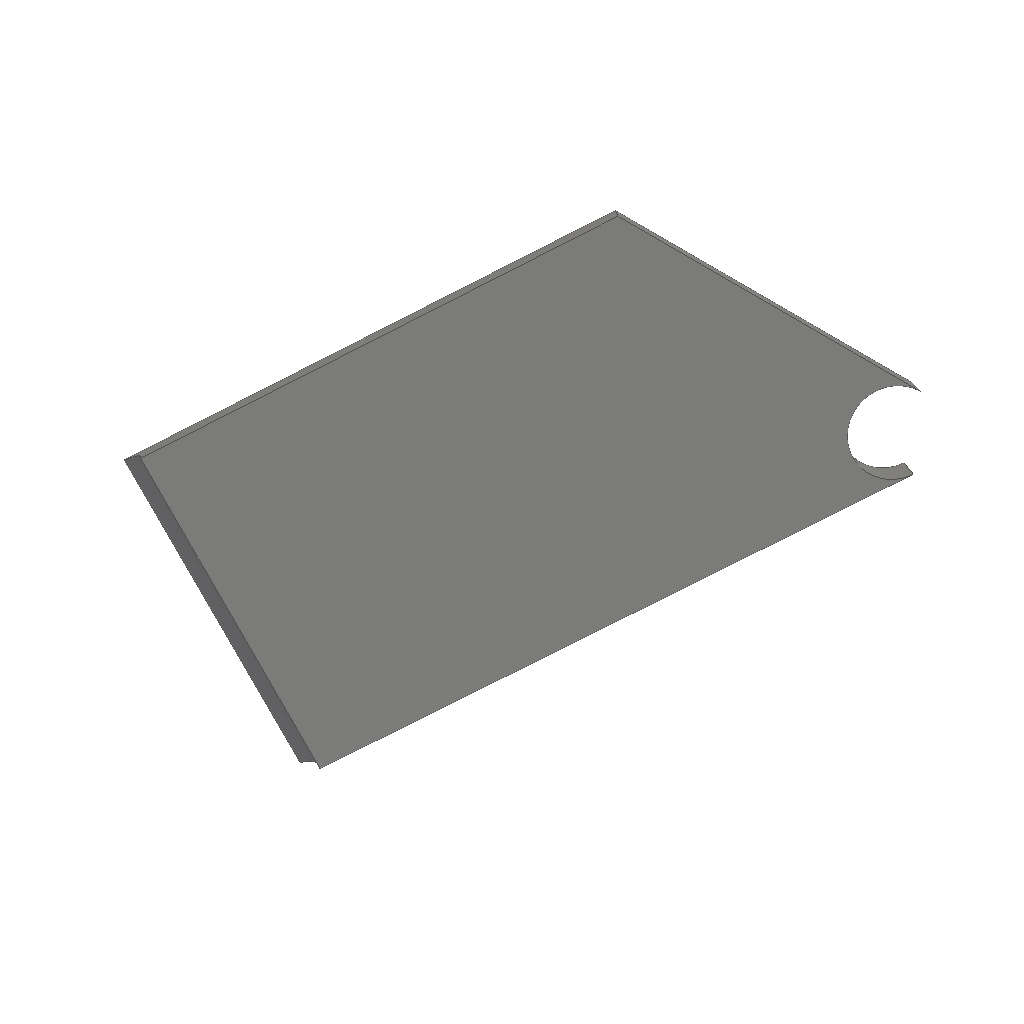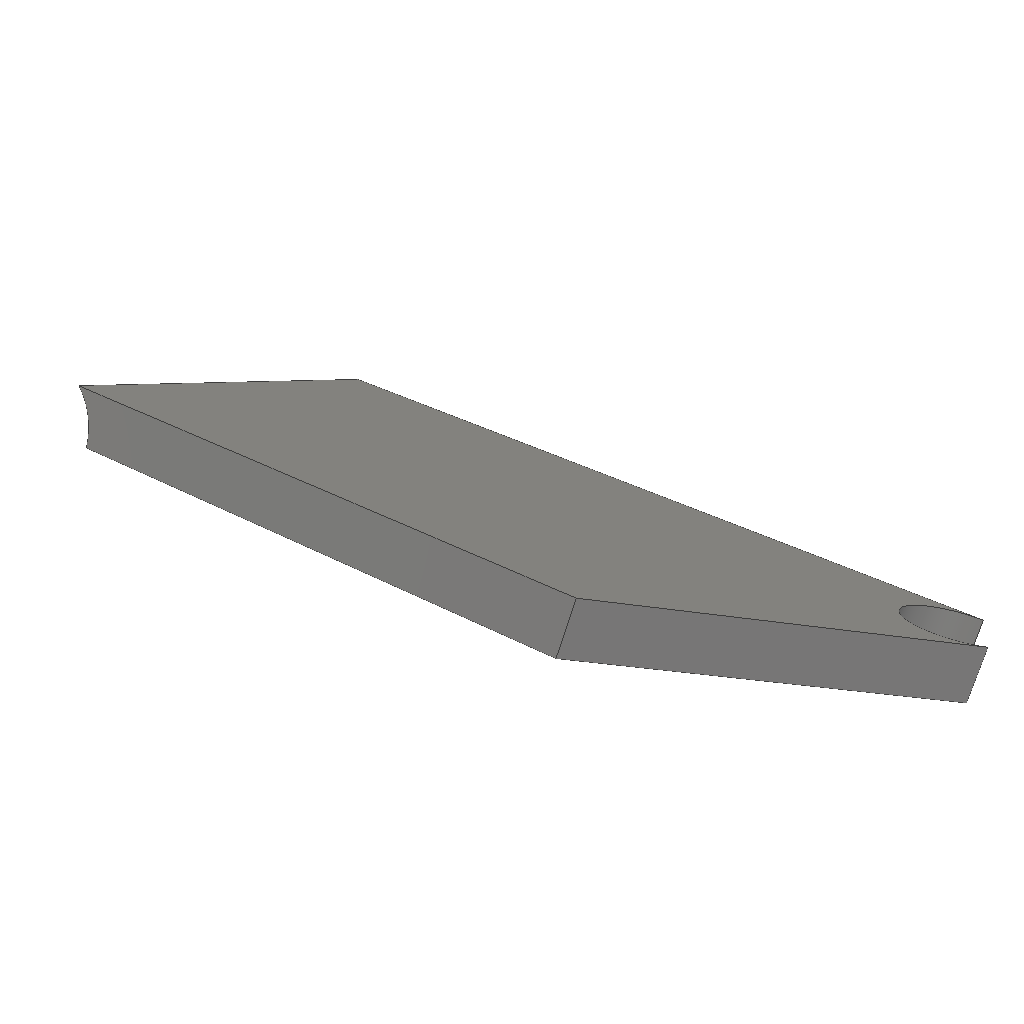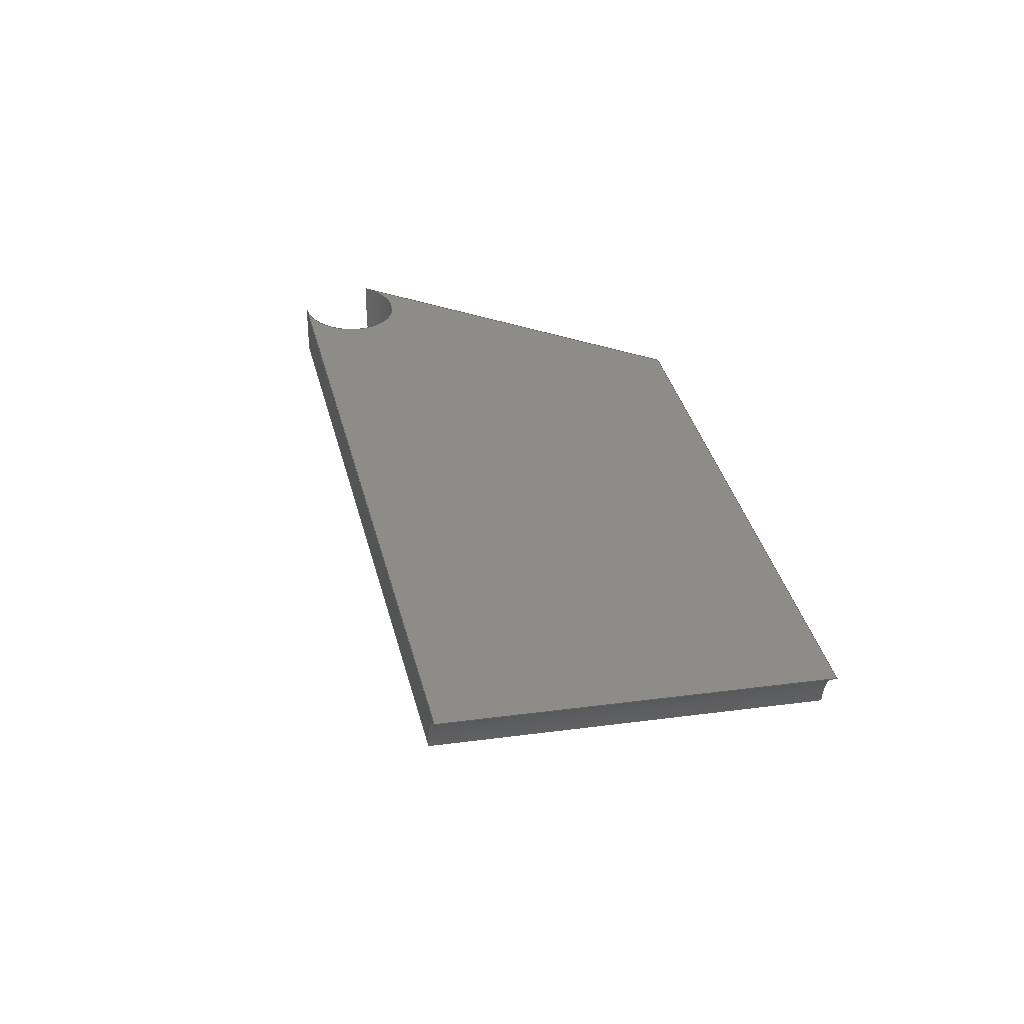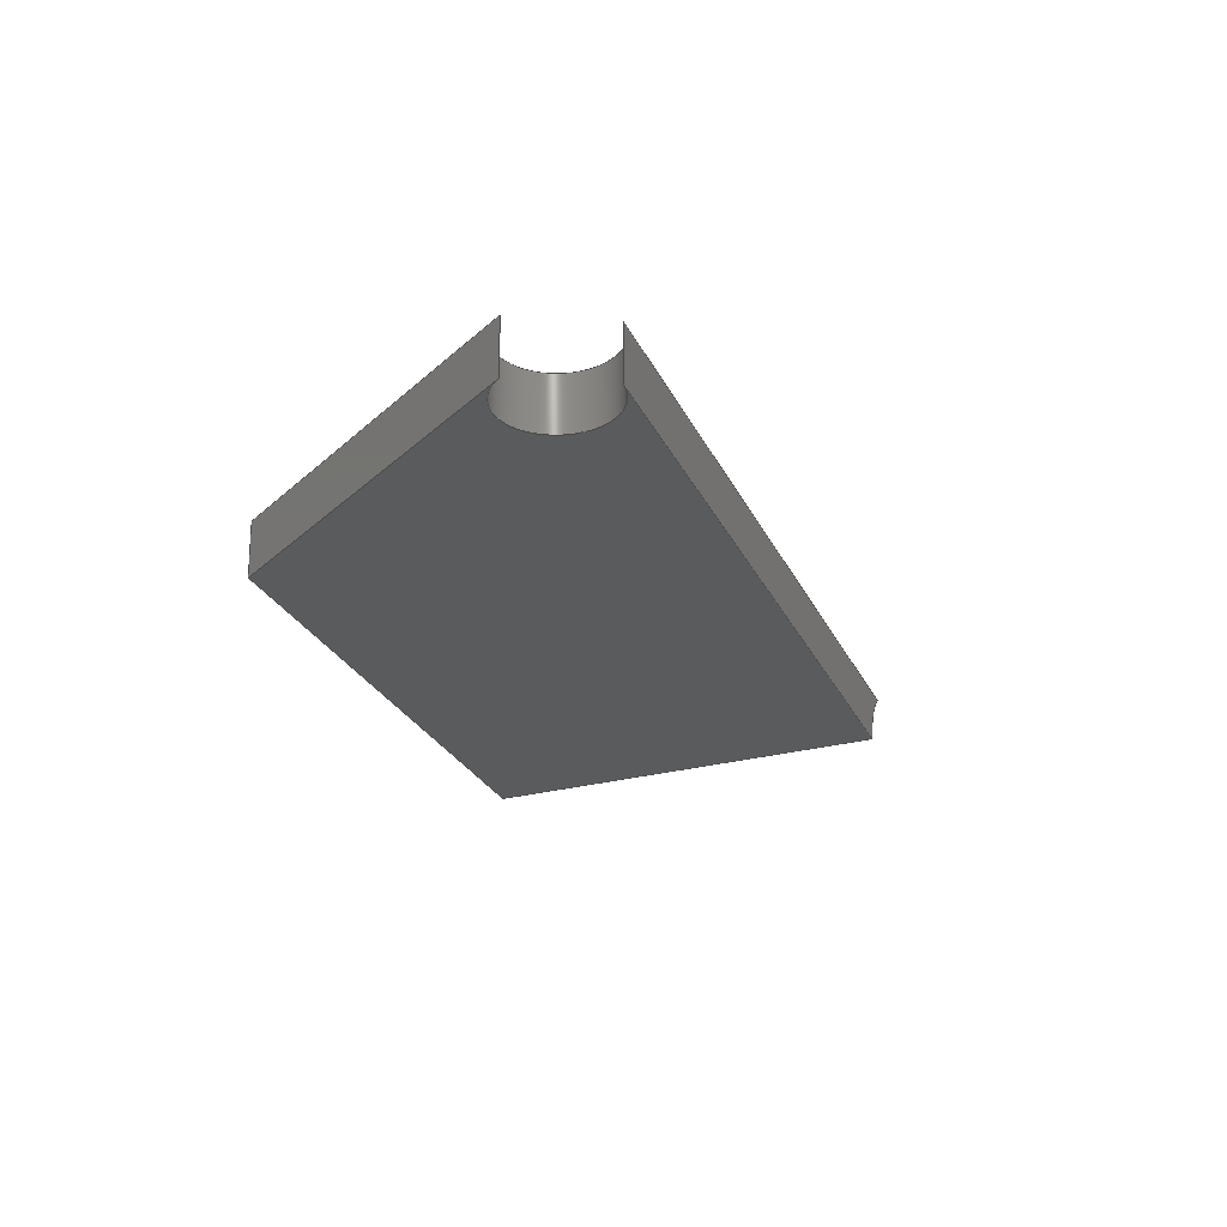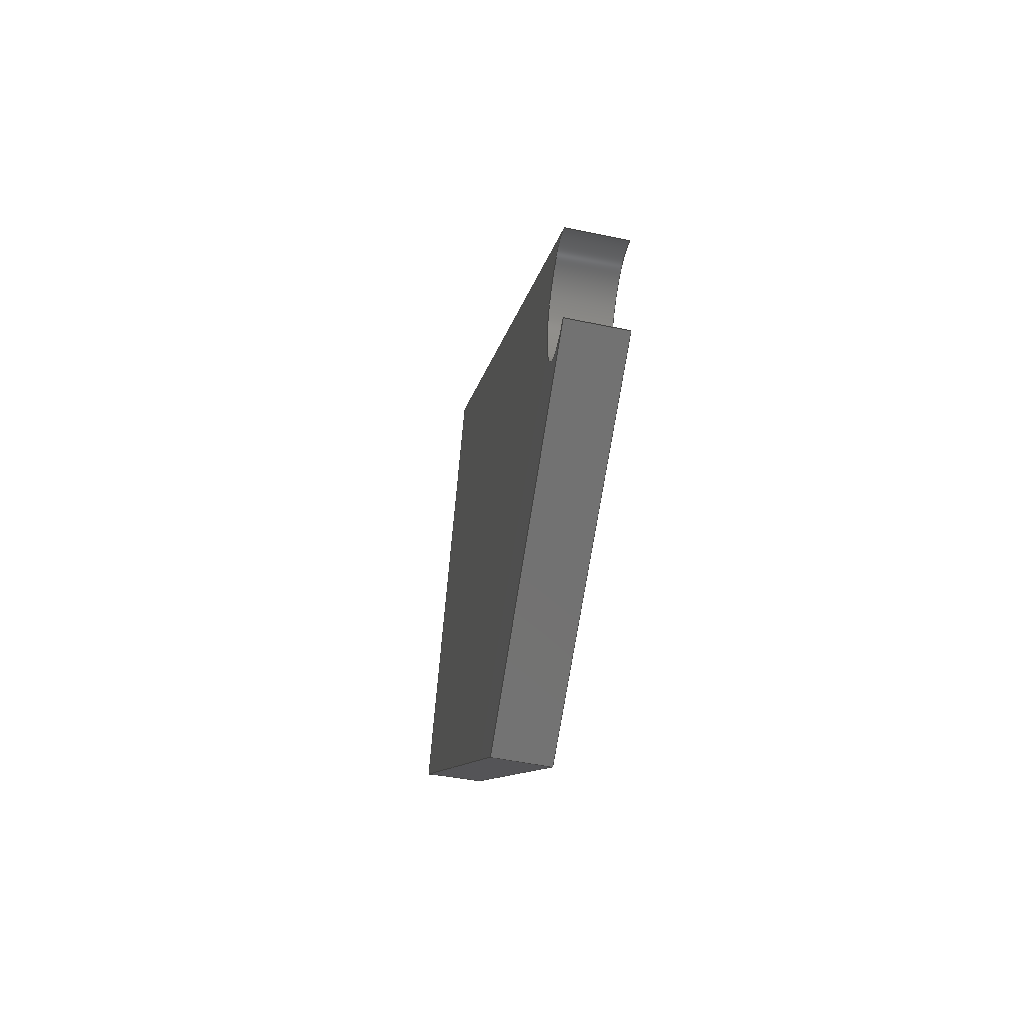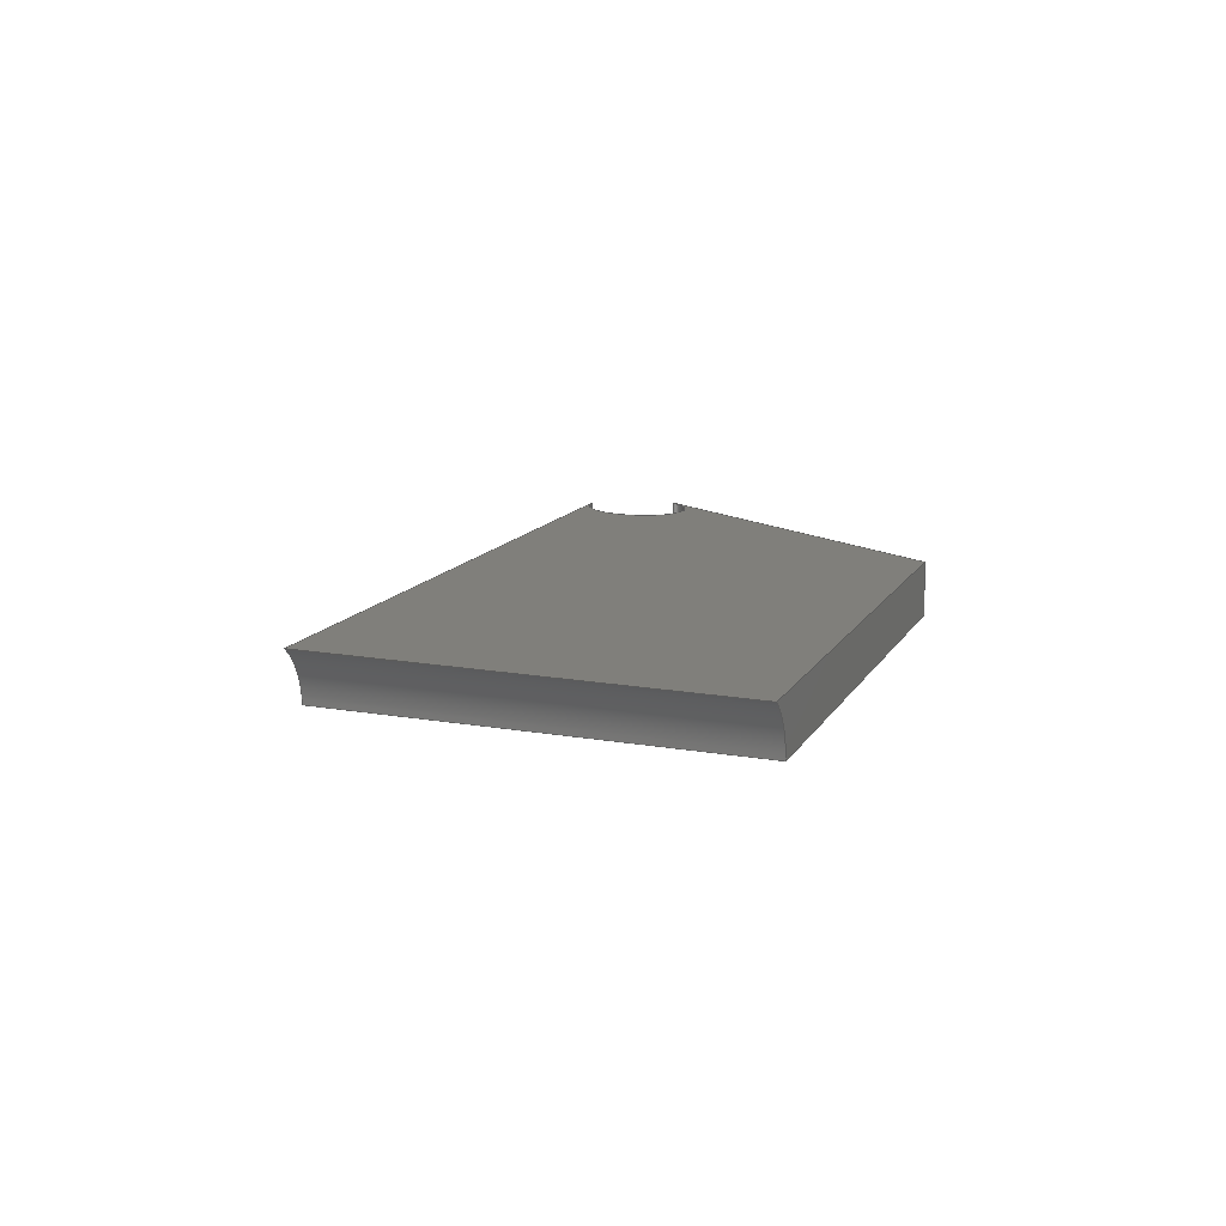
<metadata>
{"format":"step","ext":"stp","renderer":"f3d","projection":"perspective","resolution":1024,"background":"white","views":[{"elev":-74.9,"azim":168.7,"up":"+Y"},{"elev":-76.0,"azim":162.4,"up":"+Z"},{"elev":33.0,"azim":38.5,"up":"+Y"},{"elev":-21.2,"azim":-107.5,"up":"+Y"},{"elev":-46.0,"azim":-103.8,"up":"+Z"},{"elev":7.7,"azim":70.4,"up":"+Y"}]}
</metadata>
<code>
ISO-10303-21;
DATA;
#1 = APPLICATION_PROTOCOL_DEFINITION('international standard',
  'automotive_design',2000,#2);
#2 = APPLICATION_CONTEXT(
  'core data for automotive mechanical design processes');
#3 = SHAPE_DEFINITION_REPRESENTATION(#4,#10);
#4 = PRODUCT_DEFINITION_SHAPE('','',#5);
#5 = PRODUCT_DEFINITION('design','',#6,#9);
#6 = PRODUCT_DEFINITION_FORMATION('','',#7);
#7 = PRODUCT('Open CASCADE STEP translator 7.7 13',
  'Open CASCADE STEP translator 7.7 13','',(#8));
#8 = PRODUCT_CONTEXT('',#2,'mechanical');
#9 = PRODUCT_DEFINITION_CONTEXT('part definition',#2,'design');
#10 = ADVANCED_BREP_SHAPE_REPRESENTATION('',(#11,#15),#222);
#11 = AXIS2_PLACEMENT_3D('',#12,#13,#14);
#12 = CARTESIAN_POINT('',(0,0,0));
#13 = DIRECTION('',(0,0,1));
#14 = DIRECTION('',(1,0,-0));
#15 = MANIFOLD_SOLID_BREP('',#16);
#16 = CLOSED_SHELL('',(#17,#58,#89,#131,#173,#196,#208));
#17 = ADVANCED_FACE('',(#18),#53,.T.);
#18 = FACE_BOUND('',#19,.T.);
#19 = EDGE_LOOP('',(#20,#31,#39,#47));
#20 = ORIENTED_EDGE('',*,*,#21,.F.);
#21 = EDGE_CURVE('',#22,#24,#26,.T.);
#22 = VERTEX_POINT('',#23);
#23 = CARTESIAN_POINT('',(7313,-639.8,
    -3139));
#24 = VERTEX_POINT('',#25);
#25 = CARTESIAN_POINT('',(7327,-610.9,
    -3128));
#26 = ELLIPSE('',#27,36.55,36.5);
#27 = AXIS2_PLACEMENT_3D('',#28,#29,#30);
#28 = CARTESIAN_POINT('',(7341,-642.3,
    -3117));
#29 = DIRECTION('',(0.6124,-1.892e-14,-0.7906)
  );
#30 = DIRECTION('',(-0.05455,-0.9976,
    -0.04225));
#31 = ORIENTED_EDGE('',*,*,#32,.F.);
#32 = EDGE_CURVE('',#33,#22,#35,.T.);
#33 = VERTEX_POINT('',#34);
#34 = CARTESIAN_POINT('',(7059,-617.6,
    -3335));
#35 = LINE('',#36,#37);
#36 = CARTESIAN_POINT('',(7478,-654.2,
    -3011));
#37 = VECTOR('',#38,1);
#38 = DIRECTION('',(0.7887,-0.069,0.6109));
#39 = ORIENTED_EDGE('',*,*,#40,.T.);
#40 = EDGE_CURVE('',#33,#41,#43,.T.);
#41 = VERTEX_POINT('',#42);
#42 = CARTESIAN_POINT('',(7059,-587.5,
    -3335));
#43 = LINE('',#44,#45);
#44 = CARTESIAN_POINT('',(7059,-2.182e-10,
    -3335));
#45 = VECTOR('',#46,1);
#46 = DIRECTION('',(-4.129e-14,1,0));
#47 = ORIENTED_EDGE('',*,*,#48,.T.);
#48 = EDGE_CURVE('',#41,#24,#49,.T.);
#49 = LINE('',#50,#51);
#50 = CARTESIAN_POINT('',(7125,-593.2,
    -3285));
#51 = VECTOR('',#52,1);
#52 = DIRECTION('',(0.7887,-0.069,0.6109));
#53 = PLANE('',#54);
#54 = AXIS2_PLACEMENT_3D('',#55,#56,#57);
#55 = CARTESIAN_POINT('',(7266,-2.248e-10,
    -3175));
#56 = DIRECTION('',(0.6124,-1.893e-14,-0.7906)
  );
#57 = DIRECTION('',(4.733e-30,-1,2.394e-14));
#58 = ADVANCED_FACE('',(#59),#84,.T.);
#59 = FACE_BOUND('',#60,.T.);
#60 = EDGE_LOOP('',(#61,#69,#77,#83));
#61 = ORIENTED_EDGE('',*,*,#62,.T.);
#62 = EDGE_CURVE('',#33,#63,#65,.T.);
#63 = VERTEX_POINT('',#64);
#64 = CARTESIAN_POINT('',(6851,-599.4,
    -3265));
#65 = LINE('',#66,#67);
#66 = CARTESIAN_POINT('',(4823,-421.9,
    -2576));
#67 = VECTOR('',#68,1);
#68 = DIRECTION('',(-0.9436,0.08255,0.3206));
#69 = ORIENTED_EDGE('',*,*,#70,.T.);
#70 = EDGE_CURVE('',#63,#71,#73,.T.);
#71 = VERTEX_POINT('',#72);
#72 = CARTESIAN_POINT('',(6851,-569.2,
    -3265));
#73 = LINE('',#74,#75);
#74 = CARTESIAN_POINT('',(6851,-2.132e-10,
    -3265));
#75 = VECTOR('',#76,1);
#76 = DIRECTION('',(-4.127e-14,1,0));
#77 = ORIENTED_EDGE('',*,*,#78,.T.);
#78 = EDGE_CURVE('',#71,#41,#79,.T.);
#79 = LINE('',#80,#81);
#80 = CARTESIAN_POINT('',(6997,-582.1,
    -3315));
#81 = VECTOR('',#82,1);
#82 = DIRECTION('',(0.9436,-0.08255,-0.3206)
  );
#83 = ORIENTED_EDGE('',*,*,#40,.F.);
#84 = PLANE('',#85);
#85 = AXIS2_PLACEMENT_3D('',#86,#87,#88);
#86 = CARTESIAN_POINT('',(7028,-2.17e-10,
    -3325));
#87 = DIRECTION('',(-0.3217,9.964e-15,-0.9468)
  );
#88 = DIRECTION('',(-0.9468,3.944e-31,0.3217));
#89 = ADVANCED_FACE('',(#90),#126,.F.);
#90 = FACE_BOUND('',#91,.T.);
#91 = EDGE_LOOP('',(#92,#100,#108,#117,#124,#125));
#92 = ORIENTED_EDGE('',*,*,#93,.F.);
#93 = EDGE_CURVE('',#94,#22,#96,.T.);
#94 = VERTEX_POINT('',#95);
#95 = CARTESIAN_POINT('',(7172,-627.5,
    -2957));
#96 = LINE('',#97,#98);
#97 = CARTESIAN_POINT('',(7228,-632.4,
    -3029));
#98 = VECTOR('',#99,1);
#99 = DIRECTION('',(0.6086,-0.05325,-0.7917)
  );
#100 = ORIENTED_EDGE('',*,*,#101,.T.);
#101 = EDGE_CURVE('',#94,#102,#104,.T.);
#102 = VERTEX_POINT('',#103);
#103 = CARTESIAN_POINT('',(6842,-598.6,
    -3213));
#104 = LINE('',#105,#106);
#105 = CARTESIAN_POINT('',(7335,-641.7,
    -2831));
#106 = VECTOR('',#107,1);
#107 = DIRECTION('',(-0.7887,0.069,-0.6109)
  );
#108 = ORIENTED_EDGE('',*,*,#109,.F.);
#109 = EDGE_CURVE('',#110,#102,#112,.T.);
#110 = VERTEX_POINT('',#111);
#111 = CARTESIAN_POINT('',(6890,-602.8,
    -3236));
#112 = ELLIPSE('',#113,30.11,30);
#113 = AXIS2_PLACEMENT_3D('',#114,#115,#116);
#114 = CARTESIAN_POINT('',(6860,-600.2,
    -3236));
#115 = DIRECTION('',(-0.08716,-0.9962,-0));
#116 = DIRECTION('',(-0.9962,0.08716,0));
#117 = ORIENTED_EDGE('',*,*,#118,.F.);
#118 = EDGE_CURVE('',#63,#110,#119,.T.);
#119 = ELLIPSE('',#120,30.11,30);
#120 = AXIS2_PLACEMENT_3D('',#121,#122,#123);
#121 = CARTESIAN_POINT('',(6860,-600.2,
    -3236));
#122 = DIRECTION('',(-0.08716,-0.9962,-0));
#123 = DIRECTION('',(-0.9962,0.08716,0));
#124 = ORIENTED_EDGE('',*,*,#62,.F.);
#125 = ORIENTED_EDGE('',*,*,#32,.T.);
#126 = PLANE('',#127);
#127 = AXIS2_PLACEMENT_3D('',#128,#129,#130);
#128 = CARTESIAN_POINT('',(7640,-668.4,
    -2708));
#129 = DIRECTION('',(0.08716,0.9962,0));
#130 = DIRECTION('',(0,0,-1));
#131 = ADVANCED_FACE('',(#132),#168,.T.);
#132 = FACE_BOUND('',#133,.T.);
#133 = EDGE_LOOP('',(#134,#142,#143,#144,#153,#162));
#134 = ORIENTED_EDGE('',*,*,#135,.F.);
#135 = EDGE_CURVE('',#24,#136,#138,.T.);
#136 = VERTEX_POINT('',#137);
#137 = CARTESIAN_POINT('',(7186,-598.6,
    -2946));
#138 = LINE('',#139,#140);
#139 = CARTESIAN_POINT('',(7242,-603.5,
    -3018));
#140 = VECTOR('',#141,1);
#141 = DIRECTION('',(-0.6086,0.05325,0.7917));
#142 = ORIENTED_EDGE('',*,*,#48,.F.);
#143 = ORIENTED_EDGE('',*,*,#78,.F.);
#144 = ORIENTED_EDGE('',*,*,#145,.F.);
#145 = EDGE_CURVE('',#146,#71,#148,.T.);
#146 = VERTEX_POINT('',#147);
#147 = CARTESIAN_POINT('',(6890,-572.7,
    -3236));
#148 = ELLIPSE('',#149,30.11,30);
#149 = AXIS2_PLACEMENT_3D('',#150,#151,#152);
#150 = CARTESIAN_POINT('',(6860,-570.1,
    -3236));
#151 = DIRECTION('',(0.08716,0.9962,
    -9.14e-16));
#152 = DIRECTION('',(-0.9962,0.08716,
    4.93e-32));
#153 = ORIENTED_EDGE('',*,*,#154,.F.);
#154 = EDGE_CURVE('',#155,#146,#157,.T.);
#155 = VERTEX_POINT('',#156);
#156 = CARTESIAN_POINT('',(6842,-568.5,
    -3213));
#157 = ELLIPSE('',#158,30.11,30);
#158 = AXIS2_PLACEMENT_3D('',#159,#160,#161);
#159 = CARTESIAN_POINT('',(6860,-570.1,
    -3236));
#160 = DIRECTION('',(0.08716,0.9962,
    -9.14e-16));
#161 = DIRECTION('',(-0.9962,0.08716,
    4.93e-32));
#162 = ORIENTED_EDGE('',*,*,#163,.F.);
#163 = EDGE_CURVE('',#136,#155,#164,.T.);
#164 = LINE('',#165,#166);
#165 = CARTESIAN_POINT('',(7213,-601,
    -2925));
#166 = VECTOR('',#167,1);
#167 = DIRECTION('',(-0.7887,0.069,-0.6109)
  );
#168 = PLANE('',#169);
#169 = AXIS2_PLACEMENT_3D('',#170,#171,#172);
#170 = CARTESIAN_POINT('',(7002,-582.5,
    -3349));
#171 = DIRECTION('',(0.08716,0.9962,
    -9.06e-16));
#172 = DIRECTION('',(-1.04e-14,1.775e-30,-1));
#173 = ADVANCED_FACE('',(#174),#191,.F.);
#174 = FACE_BOUND('',#175,.T.);
#175 = EDGE_LOOP('',(#176,#183,#184,#190));
#176 = ORIENTED_EDGE('',*,*,#177,.F.);
#177 = EDGE_CURVE('',#136,#94,#178,.T.);
#178 = ELLIPSE('',#179,36.55,36.5);
#179 = AXIS2_PLACEMENT_3D('',#180,#181,#182);
#180 = CARTESIAN_POINT('',(7201,-630,
    -2934));
#181 = DIRECTION('',(-0.6124,1.892e-14,0.7906)
  );
#182 = DIRECTION('',(-0.05455,-0.9976,
    -0.04225));
#183 = ORIENTED_EDGE('',*,*,#163,.T.);
#184 = ORIENTED_EDGE('',*,*,#185,.T.);
#185 = EDGE_CURVE('',#155,#102,#186,.T.);
#186 = LINE('',#187,#188);
#187 = CARTESIAN_POINT('',(6842,-2.115e-10,
    -3213));
#188 = VECTOR('',#189,1);
#189 = DIRECTION('',(4.129e-14,-1,0));
#190 = ORIENTED_EDGE('',*,*,#101,.F.);
#191 = PLANE('',#192);
#192 = AXIS2_PLACEMENT_3D('',#193,#194,#195);
#193 = CARTESIAN_POINT('',(7585,-2.354e-10,
    -2637));
#194 = DIRECTION('',(0.6124,-1.893e-14,-0.7906)
  );
#195 = DIRECTION('',(1.104e-29,-1,2.394e-14));
#196 = ADVANCED_FACE('',(#197),#203,.F.);
#197 = FACE_BOUND('',#198,.F.);
#198 = EDGE_LOOP('',(#199,#200,#201,#202));
#199 = ORIENTED_EDGE('',*,*,#21,.F.);
#200 = ORIENTED_EDGE('',*,*,#93,.F.);
#201 = ORIENTED_EDGE('',*,*,#177,.F.);
#202 = ORIENTED_EDGE('',*,*,#135,.F.);
#203 = CYLINDRICAL_SURFACE('',#204,36.5);
#204 = AXIS2_PLACEMENT_3D('',#205,#206,#207);
#205 = CARTESIAN_POINT('',(7377,-645.4,
    -3163));
#206 = DIRECTION('',(-0.6086,0.05325,0.7917)
  );
#207 = DIRECTION('',(-0.7928,-3.331e-16,-0.6095)
  );
#208 = ADVANCED_FACE('',(#209),#217,.F.);
#209 = FACE_BOUND('',#210,.F.);
#210 = EDGE_LOOP('',(#211,#212,#213,#214,#215,#216));
#211 = ORIENTED_EDGE('',*,*,#154,.F.);
#212 = ORIENTED_EDGE('',*,*,#185,.T.);
#213 = ORIENTED_EDGE('',*,*,#109,.F.);
#214 = ORIENTED_EDGE('',*,*,#118,.F.);
#215 = ORIENTED_EDGE('',*,*,#70,.T.);
#216 = ORIENTED_EDGE('',*,*,#145,.F.);
#217 = CYLINDRICAL_SURFACE('',#218,30);
#218 = AXIS2_PLACEMENT_3D('',#219,#220,#221);
#219 = CARTESIAN_POINT('',(6860,-2.121e-10,
    -3236));
#220 = DIRECTION('',(-3.094e-14,-1,0));
#221 = DIRECTION('',(-1,3.094e-14,0));
#222 = ( GEOMETRIC_REPRESENTATION_CONTEXT(3) 
GLOBAL_UNCERTAINTY_ASSIGNED_CONTEXT((#226)) GLOBAL_UNIT_ASSIGNED_CONTEXT
((#223,#224,#225)) REPRESENTATION_CONTEXT('Context #1',
  '3D Context with UNIT and UNCERTAINTY') );
#223 = ( LENGTH_UNIT() NAMED_UNIT(*) SI_UNIT(.MILLI.,.METRE.) );
#224 = ( NAMED_UNIT(*) PLANE_ANGLE_UNIT() SI_UNIT($,.RADIAN.) );
#225 = ( NAMED_UNIT(*) SI_UNIT($,.STERADIAN.) SOLID_ANGLE_UNIT() );
#226 = UNCERTAINTY_MEASURE_WITH_UNIT(LENGTH_MEASURE(1e-07),#223,
  'distance_accuracy_value','confusion accuracy');
#227 = PRODUCT_RELATED_PRODUCT_CATEGORY('part',$,(#7));
ENDSEC;
END-ISO-10303-21;

</code>
